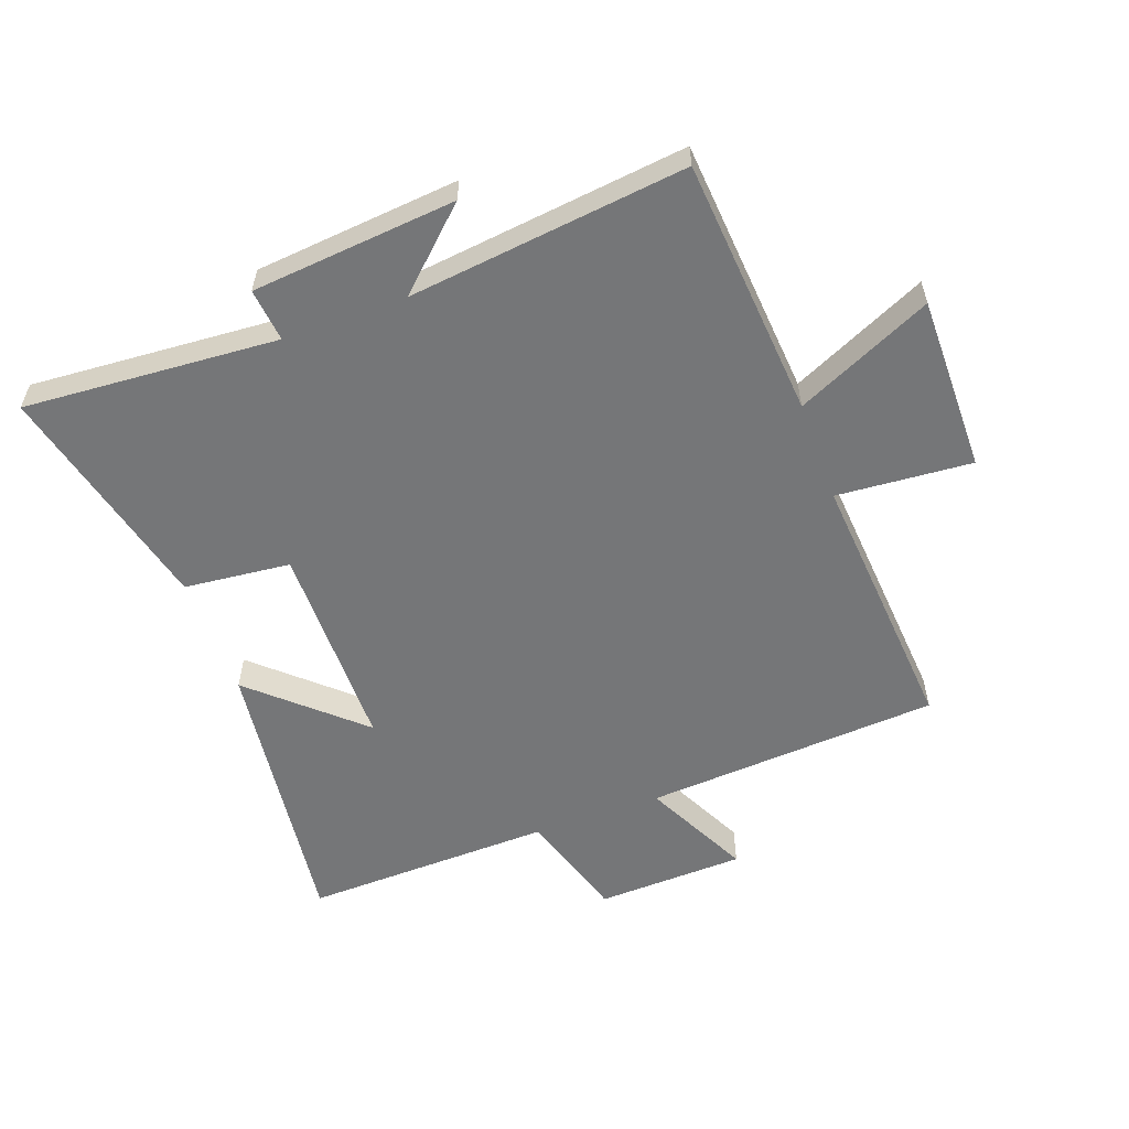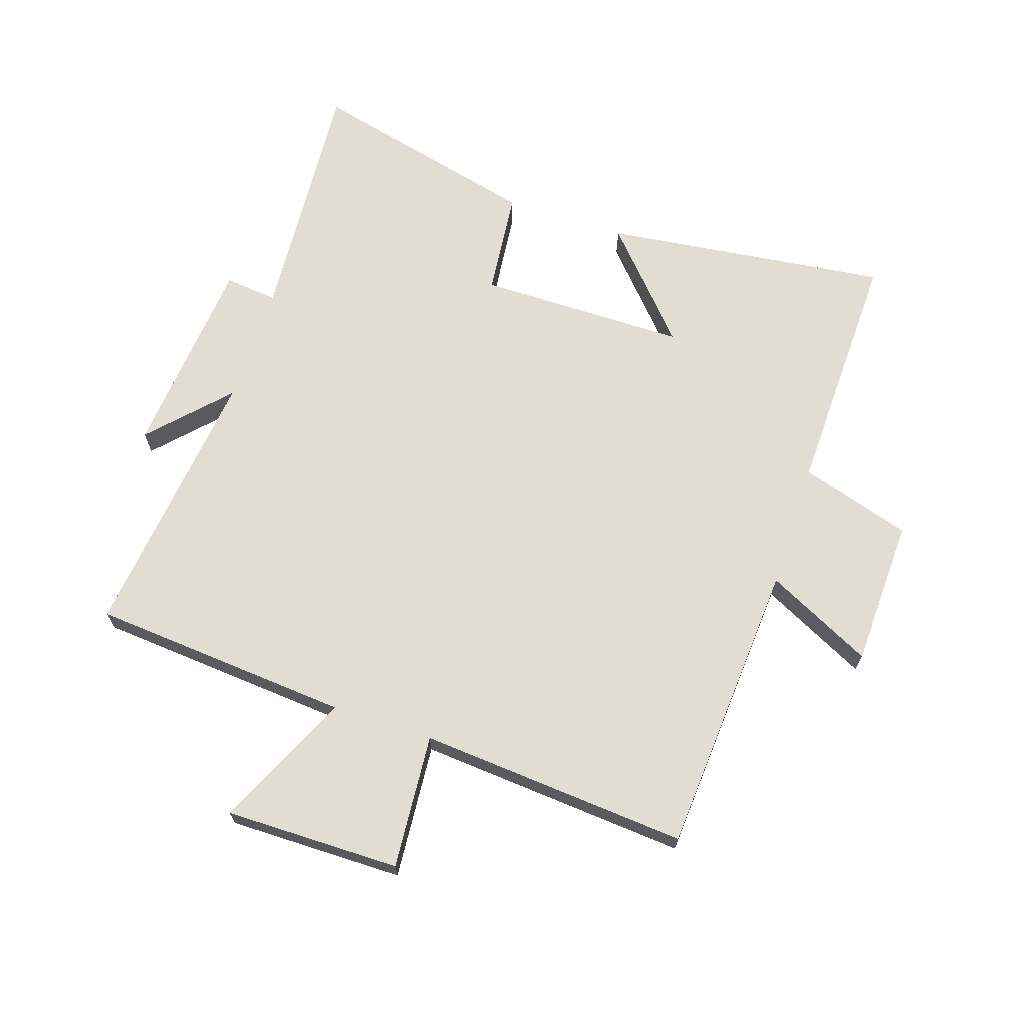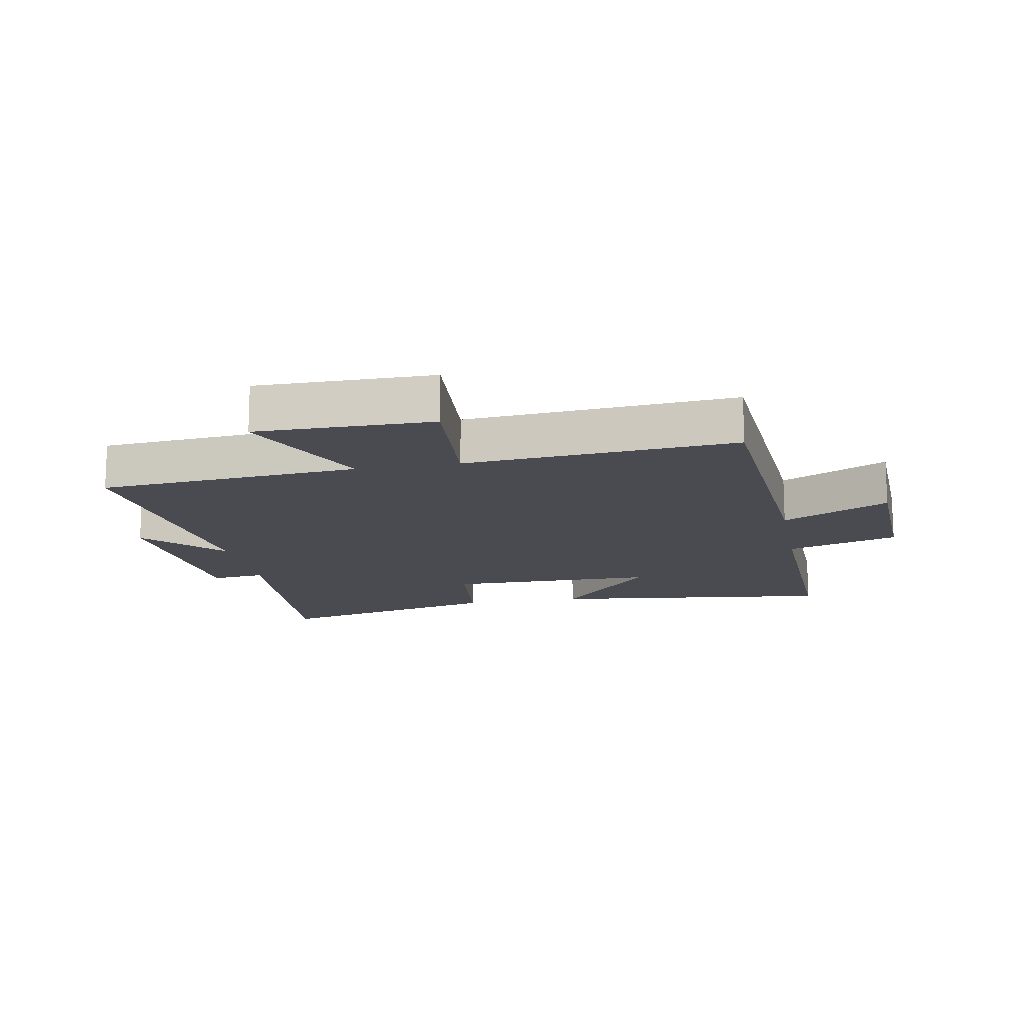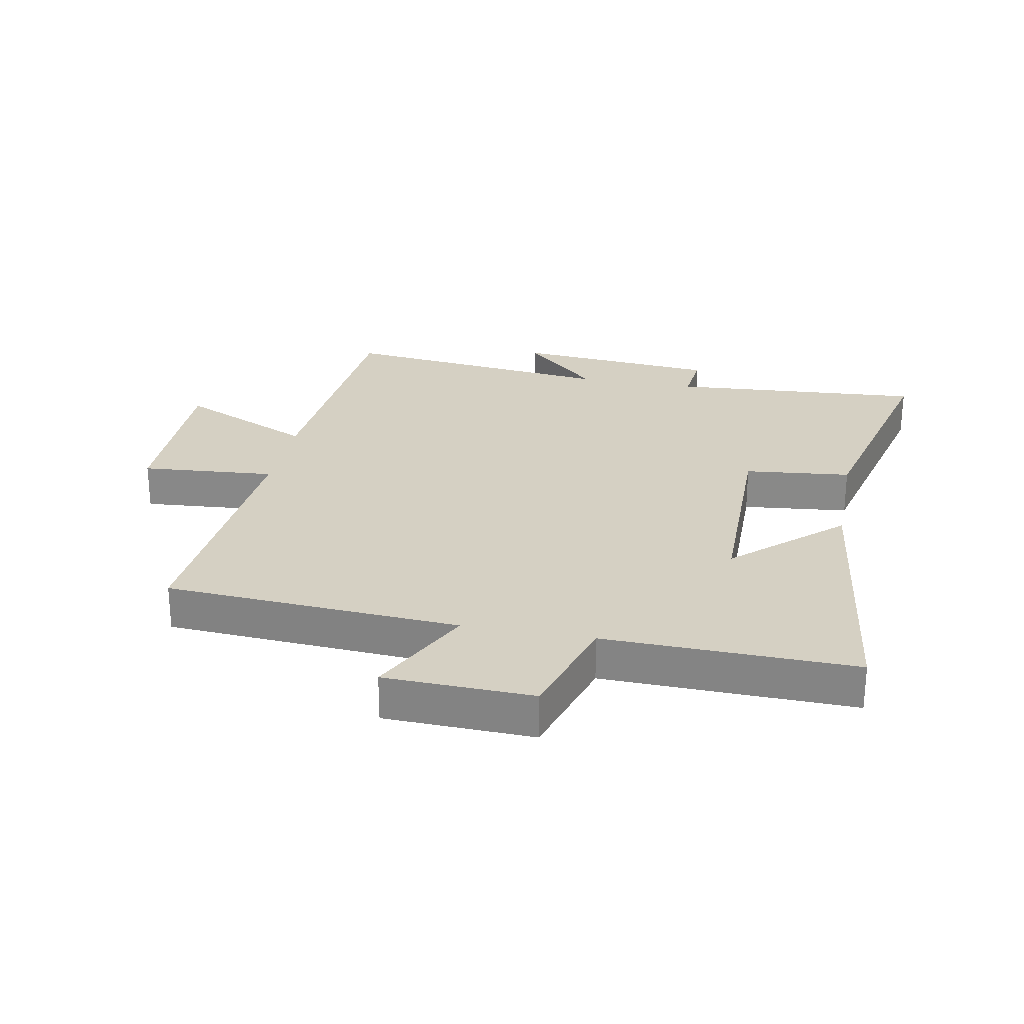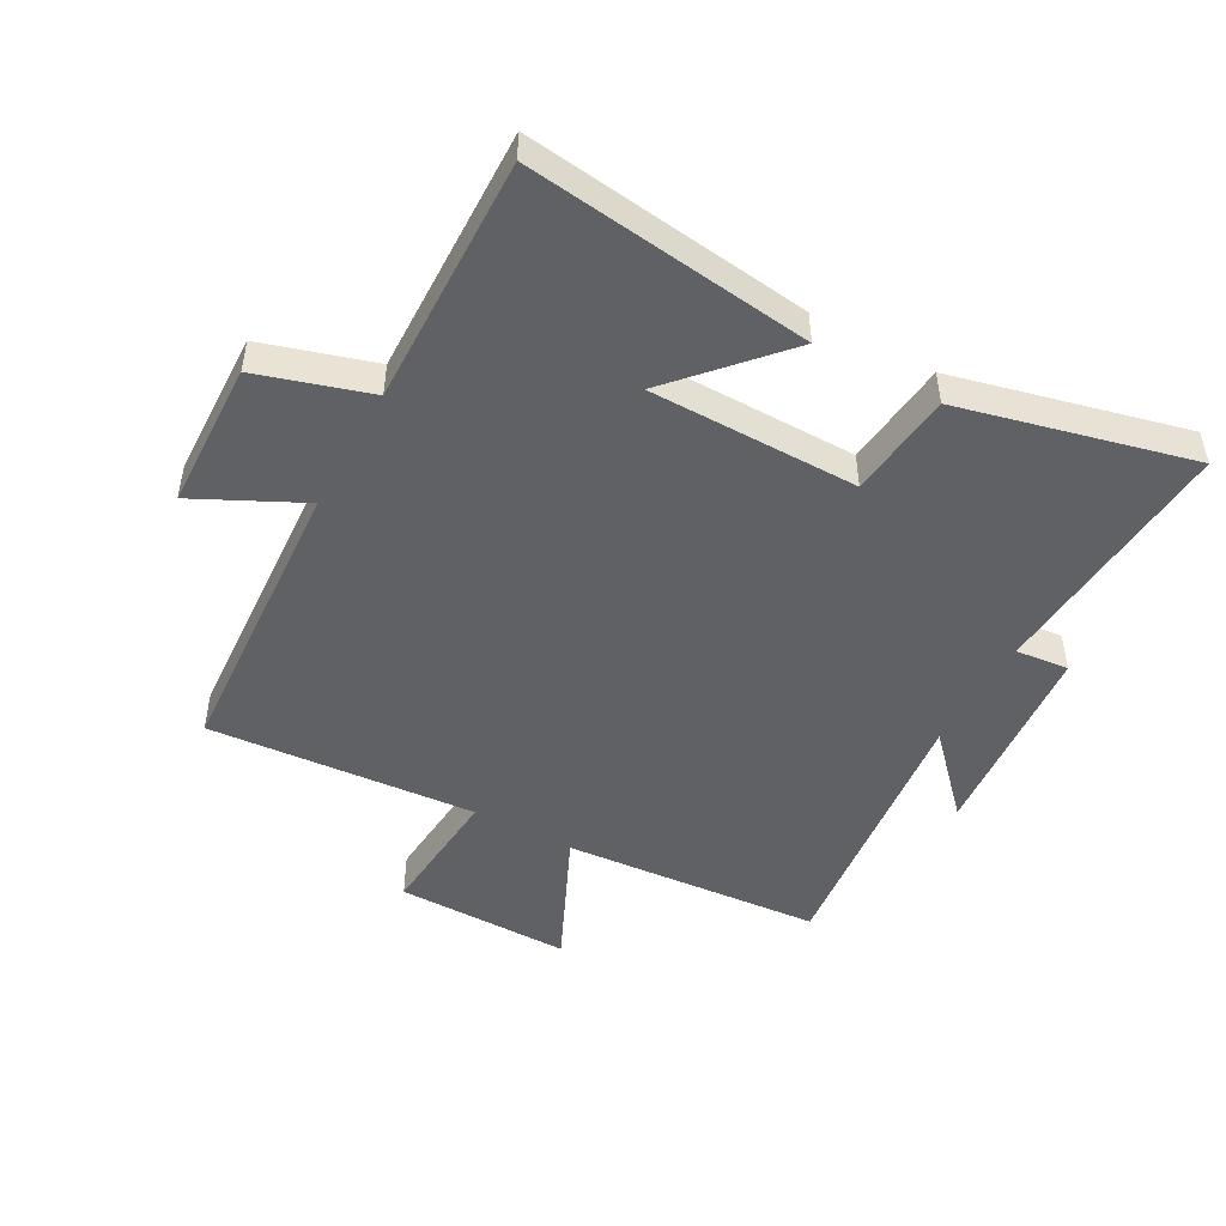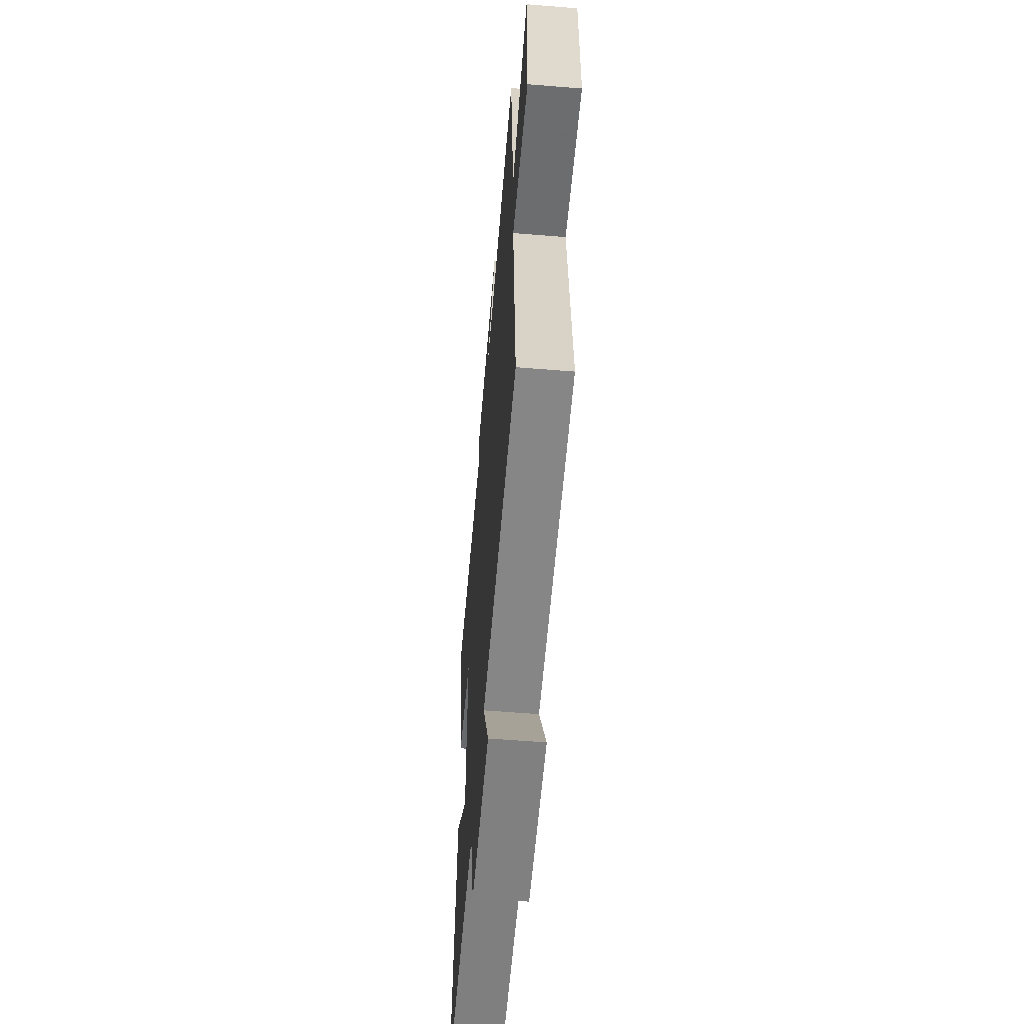
<metadata>
{"format":"obj","ext":"obj","renderer":"f3d","projection":"perspective","resolution":1024,"background":"white","views":[{"elev":-56.8,"azim":20.1,"up":"+Y"},{"elev":68.1,"azim":108.3,"up":"+Y"},{"elev":-14.6,"azim":100.7,"up":"+Y"},{"elev":26.3,"azim":-169.2,"up":"+Y"},{"elev":-48.2,"azim":-118.9,"up":"+Y"},{"elev":-58.3,"azim":85.2,"up":"+Z"}]}
</metadata>
<code>
v 0.533 0.07 -0.469
v 0.056 0.07 -0.5
v 0.141 0.07 -0.672
v -0.099 0.07 -0.68
v -0.154 0.07 -0.5
v -0.558 0.07 -0.51
v -0.5 0.07 -0.048
v -0.33 0.07 -0.202
v -0.328 0.07 0.136
v -0.5 0.07 0.154
v -0.591 0.07 0.529
v -0.18 0.07 0.5
v -0.189 0.07 0.586
v 0.141 0.07 0.616
v 0.018 0.07 0.5
v 0.467 0.07 0.552
v 0.5 0.07 0.132
v 0.72 0.07 0.233
v 0.718 0.07 -0.051
v 0.5 0.07 -0.034
v 0.533 0 -0.469
v 0.056 0 -0.5
v 0.141 0 -0.672
v -0.099 0 -0.68
v -0.154 0 -0.5
v -0.558 0 -0.51
v -0.5 0 -0.048
v -0.33 0 -0.202
v -0.328 0 0.136
v -0.5 0 0.154
v -0.591 0 0.529
v -0.18 0 0.5
v -0.189 0 0.586
v 0.141 0 0.616
v 0.018 0 0.5
v 0.467 0 0.552
v 0.5 0 0.132
v 0.72 0 0.233
v 0.718 0 -0.051
v 0.5 0 -0.034
f 17 18 19 20
f 15 16 17 20
f 15 20 1 2
f 12 13 14 15
f 12 15 2
f 9 10 11 12
f 8 9 12 2
f 5 6 7 8
f 5 8 2 3
f 3 4 5
f 40 39 38 37
f 40 37 36 35
f 22 21 40 35
f 35 34 33 32
f 22 35 32
f 32 31 30 29
f 22 32 29 28
f 28 27 26 25
f 23 22 28 25
f 25 24 23
f 1 21 22 2
f 2 22 23 3
f 3 23 24 4
f 4 24 25 5
f 5 25 26 6
f 6 26 27 7
f 7 27 28 8
f 8 28 29 9
f 9 29 30 10
f 10 30 31 11
f 11 31 32 12
f 12 32 33 13
f 13 33 34 14
f 14 34 35 15
f 15 35 36 16
f 16 36 37 17
f 17 37 38 18
f 18 38 39 19
f 19 39 40 20
f 20 40 21 1

</code>
